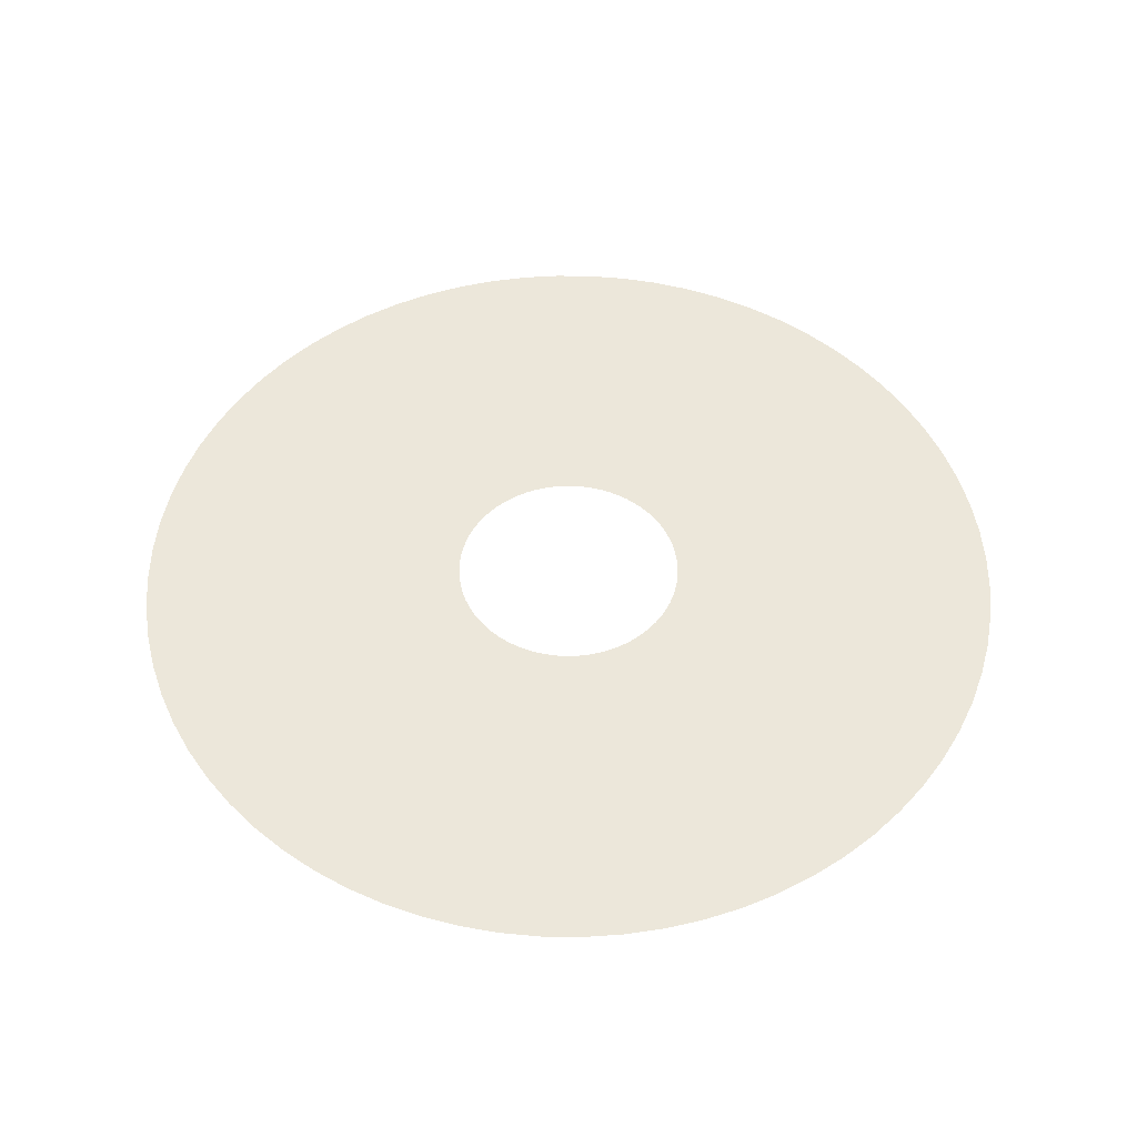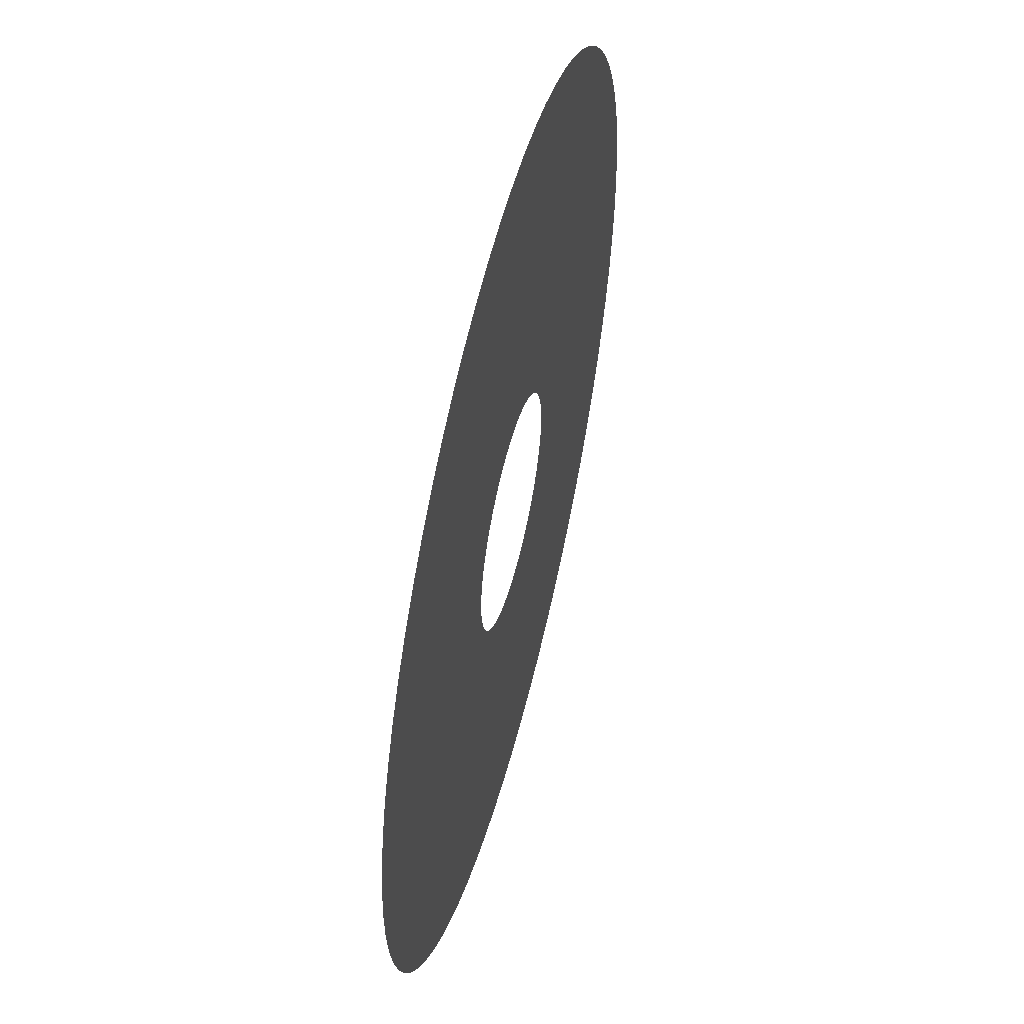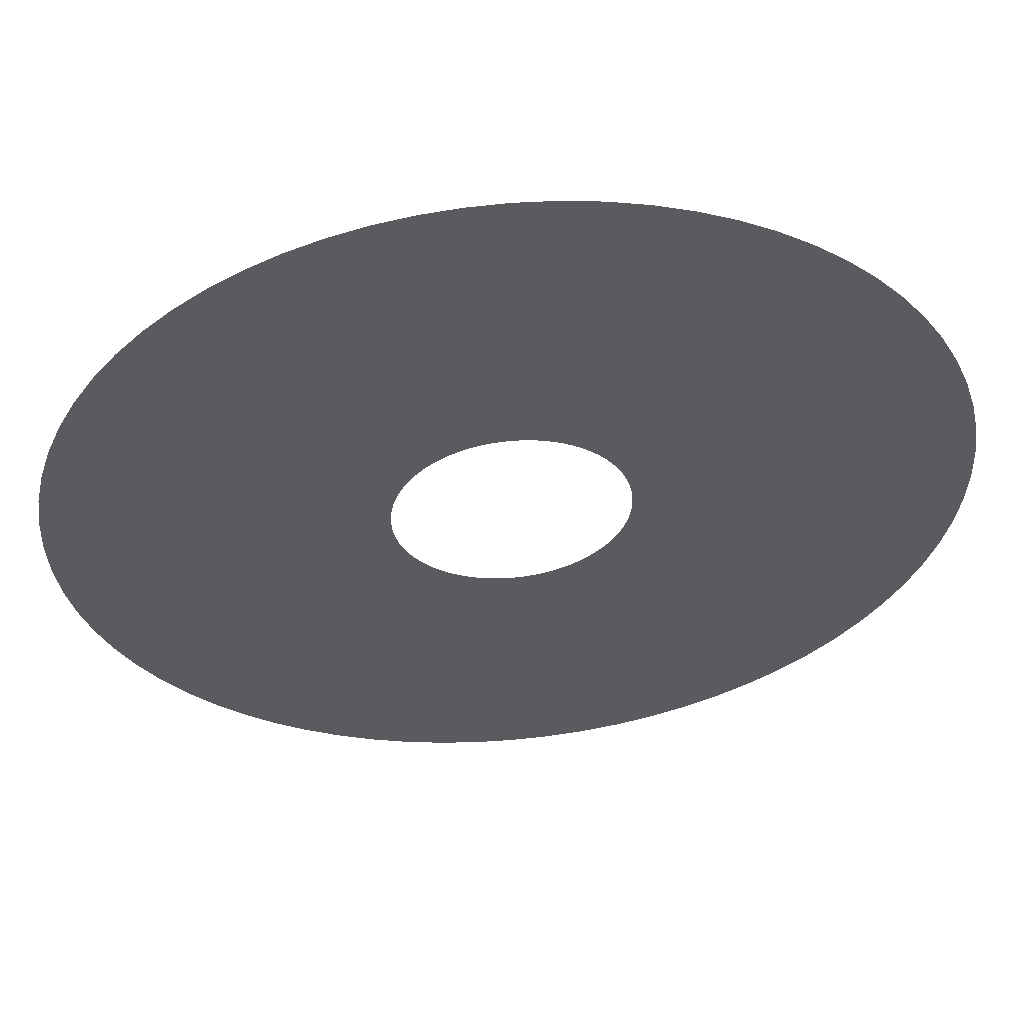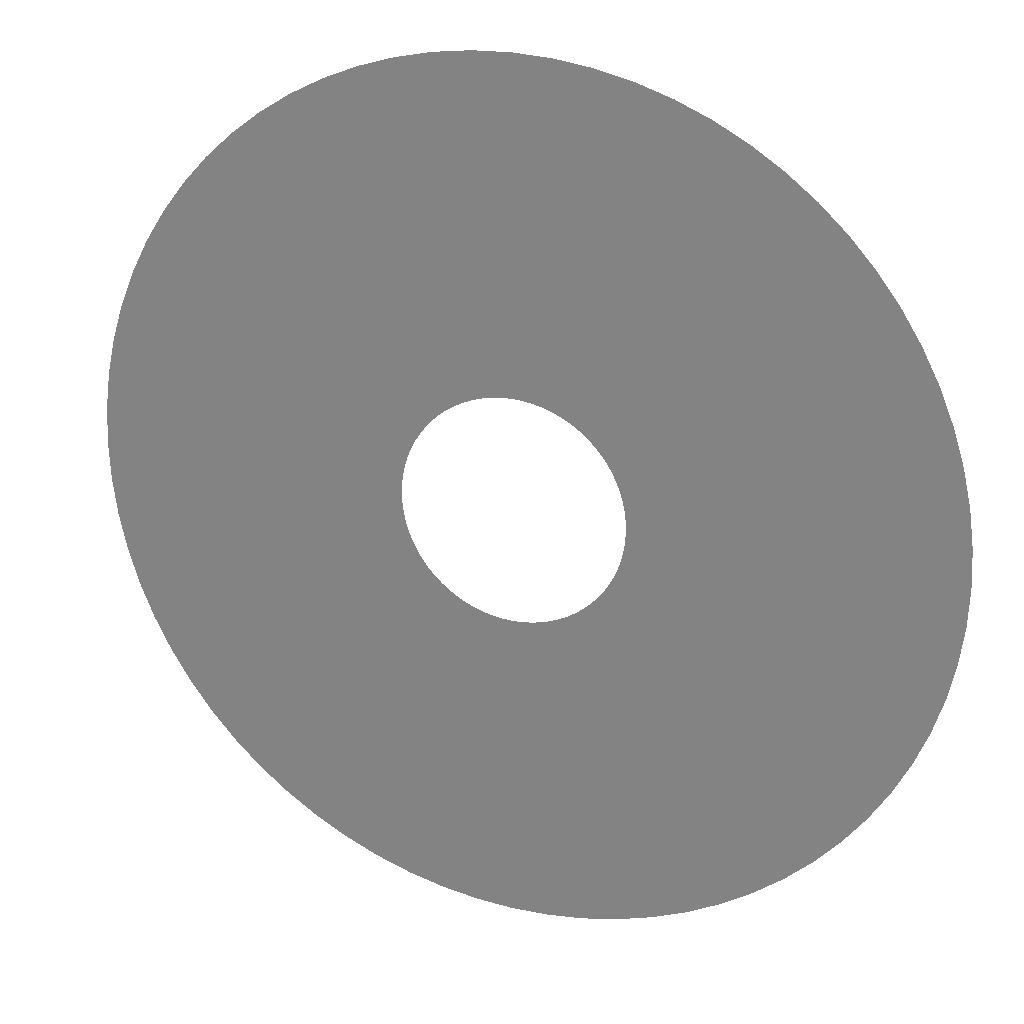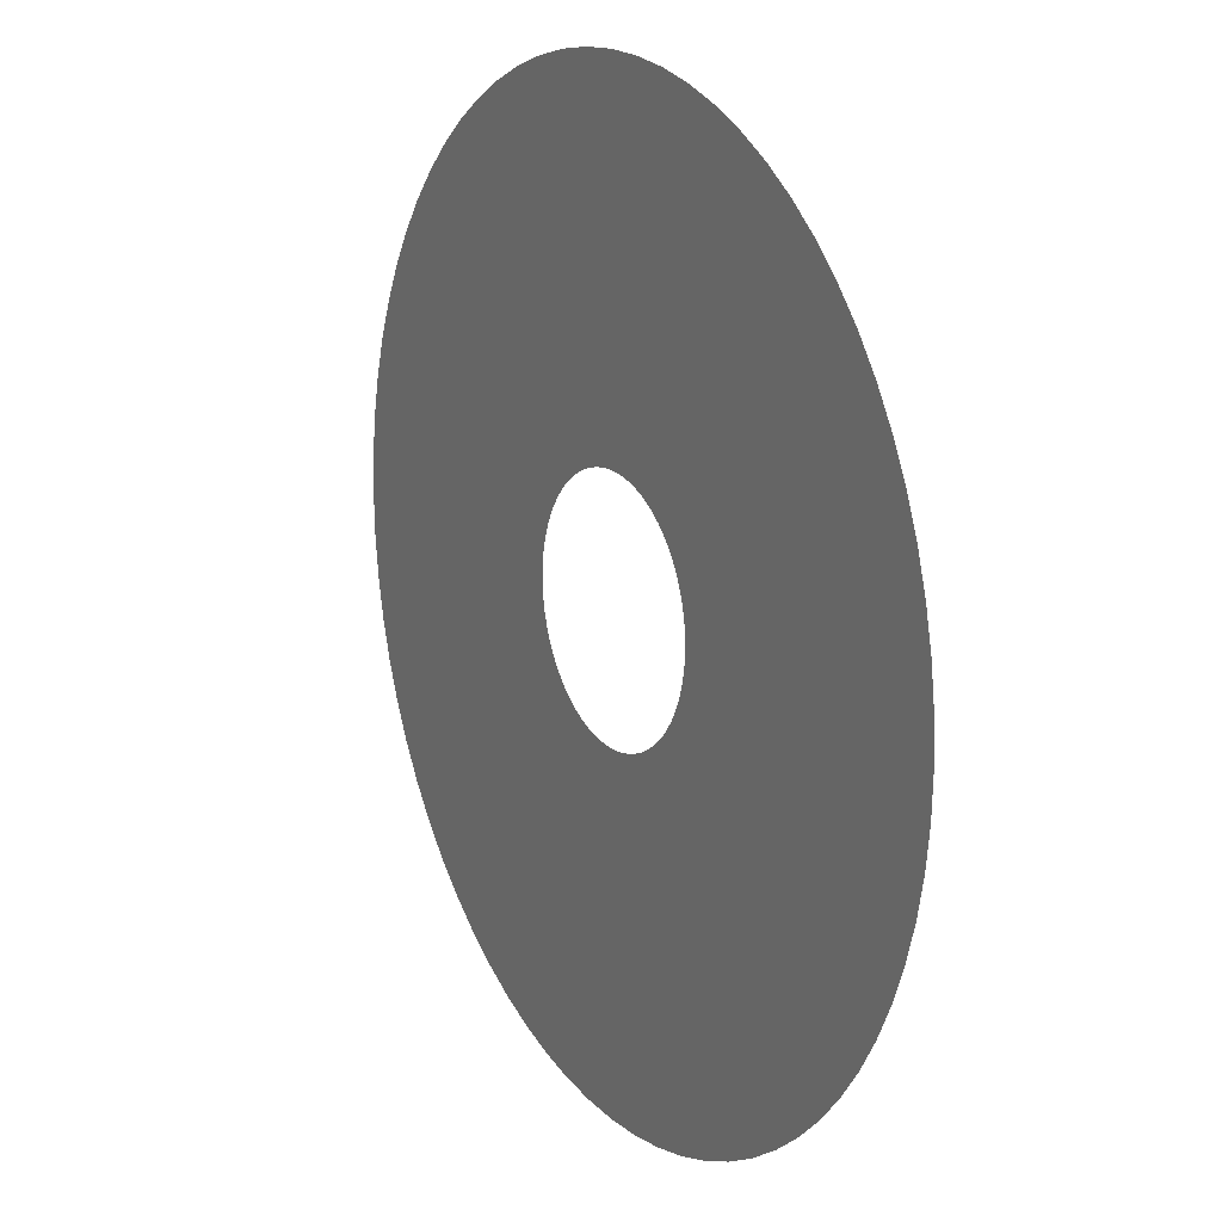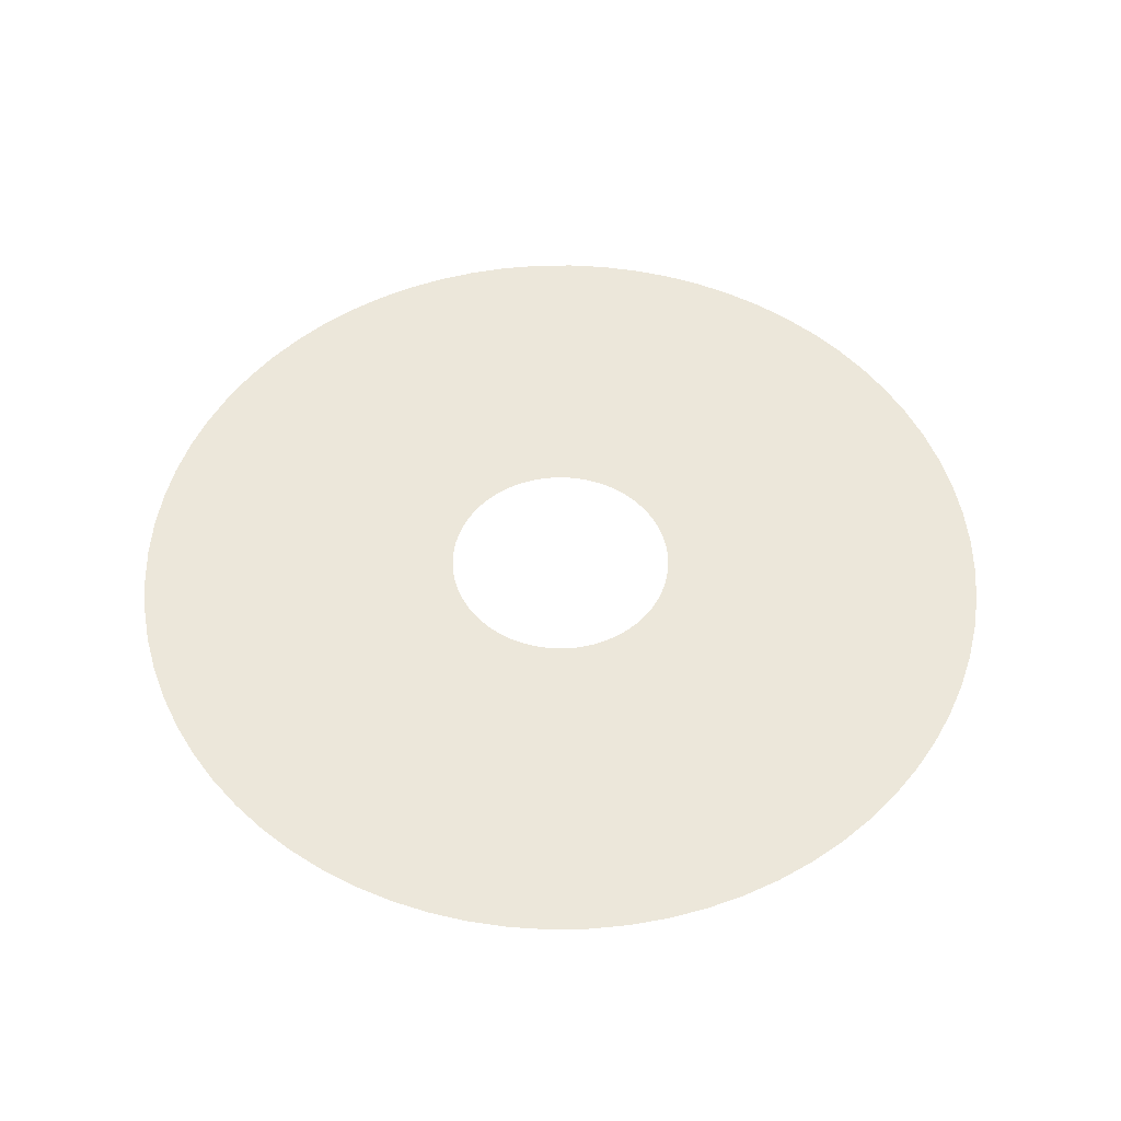
<metadata>
{"format":"obj","ext":"obj","renderer":"f3d","projection":"perspective","resolution":1024,"background":"white","views":[{"elev":51.1,"azim":-66.7,"up":"+Z"},{"elev":53.6,"azim":104.3,"up":"+Y"},{"elev":55.7,"azim":174.6,"up":"+Y"},{"elev":24.0,"azim":22.6,"up":"+Y"},{"elev":16.2,"azim":-119.5,"up":"+Y"},{"elev":52.5,"azim":-93.5,"up":"+Z"}]}
</metadata>
<code>
v -123 -1.507e-14 -639.5
v -122.6 -10.72 -639.5
v -121.2 -21.36 -639.5
v -118.8 -31.84 -639.5
v -115.6 -42.08 -639.5
v -111.5 -51.99 -639.5
v -106.5 -61.51 -639.5
v -100.8 -70.57 -639.5
v -94.24 -79.08 -639.5
v -86.99 -86.99 -639.5
v -79.08 -94.24 -639.5
v -70.57 -100.8 -639.5
v -61.51 -106.5 -639.5
v -51.99 -111.5 -639.5
v -42.08 -115.6 -639.5
v -31.84 -118.8 -639.5
v -21.36 -121.2 -639.5
v -10.72 -122.6 -639.5
v 7.533e-15 -123 -639.5
v 10.72 -122.6 -639.5
v 21.36 -121.2 -639.5
v 31.84 -118.8 -639.5
v 42.08 -115.6 -639.5
v 51.99 -111.5 -639.5
v 61.51 -106.5 -639.5
v 70.57 -100.8 -639.5
v 79.08 -94.24 -639.5
v 86.99 -86.99 -639.5
v 94.24 -79.08 -639.5
v 100.8 -70.57 -639.5
v 106.5 -61.51 -639.5
v 111.5 -51.99 -639.5
v 115.6 -42.08 -639.5
v 118.8 -31.84 -639.5
v 121.2 -21.36 -639.5
v 122.6 -10.72 -639.5
v 123 0 -639.5
v 122.6 10.72 -639.5
v 121.2 21.36 -639.5
v 118.8 31.84 -639.5
v 115.6 42.08 -639.5
v 111.5 51.99 -639.5
v 106.5 61.51 -639.5
v 100.8 70.57 -639.5
v 94.24 79.08 -639.5
v 86.99 86.99 -639.5
v 79.08 94.24 -639.5
v 70.57 100.8 -639.5
v 61.51 106.5 -639.5
v 51.99 111.5 -639.5
v 42.08 115.6 -639.5
v 31.84 118.8 -639.5
v 21.36 121.2 -639.5
v 10.72 122.6 -639.5
v 7.533e-15 123 -639.5
v -10.72 122.6 -639.5
v -21.36 121.2 -639.5
v -31.84 118.8 -639.5
v -42.08 115.6 -639.5
v -51.99 111.5 -639.5
v -61.51 106.5 -639.5
v -70.57 100.8 -639.5
v -79.08 94.24 -639.5
v -86.99 86.99 -639.5
v -94.24 79.08 -639.5
v -100.8 70.57 -639.5
v -106.5 61.51 -639.5
v -111.5 51.99 -639.5
v -115.6 42.08 -639.5
v -118.8 31.84 -639.5
v -121.2 21.36 -639.5
v -122.6 10.72 -639.5
v -32.05 -3.925e-15 -639.5
v -31.93 -2.793 -639.5
v -31.56 -5.565 -639.5
v -30.96 -8.295 -639.5
v -30.12 -10.96 -639.5
v -29.05 -13.54 -639.5
v -27.76 -16.02 -639.5
v -26.25 -18.38 -639.5
v -24.55 -20.6 -639.5
v -22.66 -22.66 -639.5
v -20.6 -24.55 -639.5
v -18.38 -26.25 -639.5
v -16.02 -27.76 -639.5
v -13.54 -29.05 -639.5
v -10.96 -30.12 -639.5
v -8.295 -30.96 -639.5
v -5.565 -31.56 -639.5
v -2.793 -31.93 -639.5
v 1.962e-15 -32.05 -639.5
v 2.793 -31.93 -639.5
v 5.565 -31.56 -639.5
v 8.295 -30.96 -639.5
v 10.96 -30.12 -639.5
v 13.54 -29.05 -639.5
v 16.02 -27.76 -639.5
v 18.38 -26.25 -639.5
v 20.6 -24.55 -639.5
v 22.66 -22.66 -639.5
v 24.55 -20.6 -639.5
v 26.25 -18.38 -639.5
v 27.76 -16.02 -639.5
v 29.05 -13.54 -639.5
v 30.12 -10.96 -639.5
v 30.96 -8.295 -639.5
v 31.56 -5.565 -639.5
v 31.93 -2.793 -639.5
v 32.05 0 -639.5
v 31.93 2.793 -639.5
v 31.56 5.565 -639.5
v 30.96 8.295 -639.5
v 30.12 10.96 -639.5
v 29.05 13.54 -639.5
v 27.76 16.02 -639.5
v 26.25 18.38 -639.5
v 24.55 20.6 -639.5
v 22.66 22.66 -639.5
v 20.6 24.55 -639.5
v 18.38 26.25 -639.5
v 16.02 27.76 -639.5
v 13.54 29.05 -639.5
v 10.96 30.12 -639.5
v 8.295 30.96 -639.5
v 5.565 31.56 -639.5
v 2.793 31.93 -639.5
v 1.962e-15 32.05 -639.5
v -2.793 31.93 -639.5
v -5.565 31.56 -639.5
v -8.295 30.96 -639.5
v -10.96 30.12 -639.5
v -13.54 29.05 -639.5
v -16.02 27.76 -639.5
v -18.38 26.25 -639.5
v -20.6 24.55 -639.5
v -22.66 22.66 -639.5
v -24.55 20.6 -639.5
v -26.25 18.38 -639.5
v -27.76 16.02 -639.5
v -29.05 13.54 -639.5
v -30.12 10.96 -639.5
v -30.96 8.295 -639.5
v -31.56 5.565 -639.5
v -31.93 2.793 -639.5
f 1 2 74 73
f 2 3 75 74
f 3 4 76 75
f 4 5 77 76
f 5 6 78 77
f 6 7 79 78
f 7 8 80 79
f 8 9 81 80
f 9 10 82 81
f 10 11 83 82
f 11 12 84 83
f 12 13 85 84
f 13 14 86 85
f 14 15 87 86
f 15 16 88 87
f 16 17 89 88
f 17 18 90 89
f 18 19 91 90
f 19 20 92 91
f 20 21 93 92
f 21 22 94 93
f 22 23 95 94
f 23 24 96 95
f 24 25 97 96
f 25 26 98 97
f 26 27 99 98
f 27 28 100 99
f 28 29 101 100
f 29 30 102 101
f 30 31 103 102
f 31 32 104 103
f 32 33 105 104
f 33 34 106 105
f 34 35 107 106
f 35 36 108 107
f 36 37 109 108
f 37 38 110 109
f 38 39 111 110
f 39 40 112 111
f 40 41 113 112
f 41 42 114 113
f 42 43 115 114
f 43 44 116 115
f 44 45 117 116
f 45 46 118 117
f 46 47 119 118
f 47 48 120 119
f 48 49 121 120
f 49 50 122 121
f 50 51 123 122
f 51 52 124 123
f 52 53 125 124
f 53 54 126 125
f 54 55 127 126
f 55 56 128 127
f 56 57 129 128
f 57 58 130 129
f 58 59 131 130
f 59 60 132 131
f 60 61 133 132
f 61 62 134 133
f 62 63 135 134
f 63 64 136 135
f 64 65 137 136
f 65 66 138 137
f 66 67 139 138
f 67 68 140 139
f 68 69 141 140
f 69 70 142 141
f 70 71 143 142
f 71 72 144 143
f 72 1 73 144

</code>
